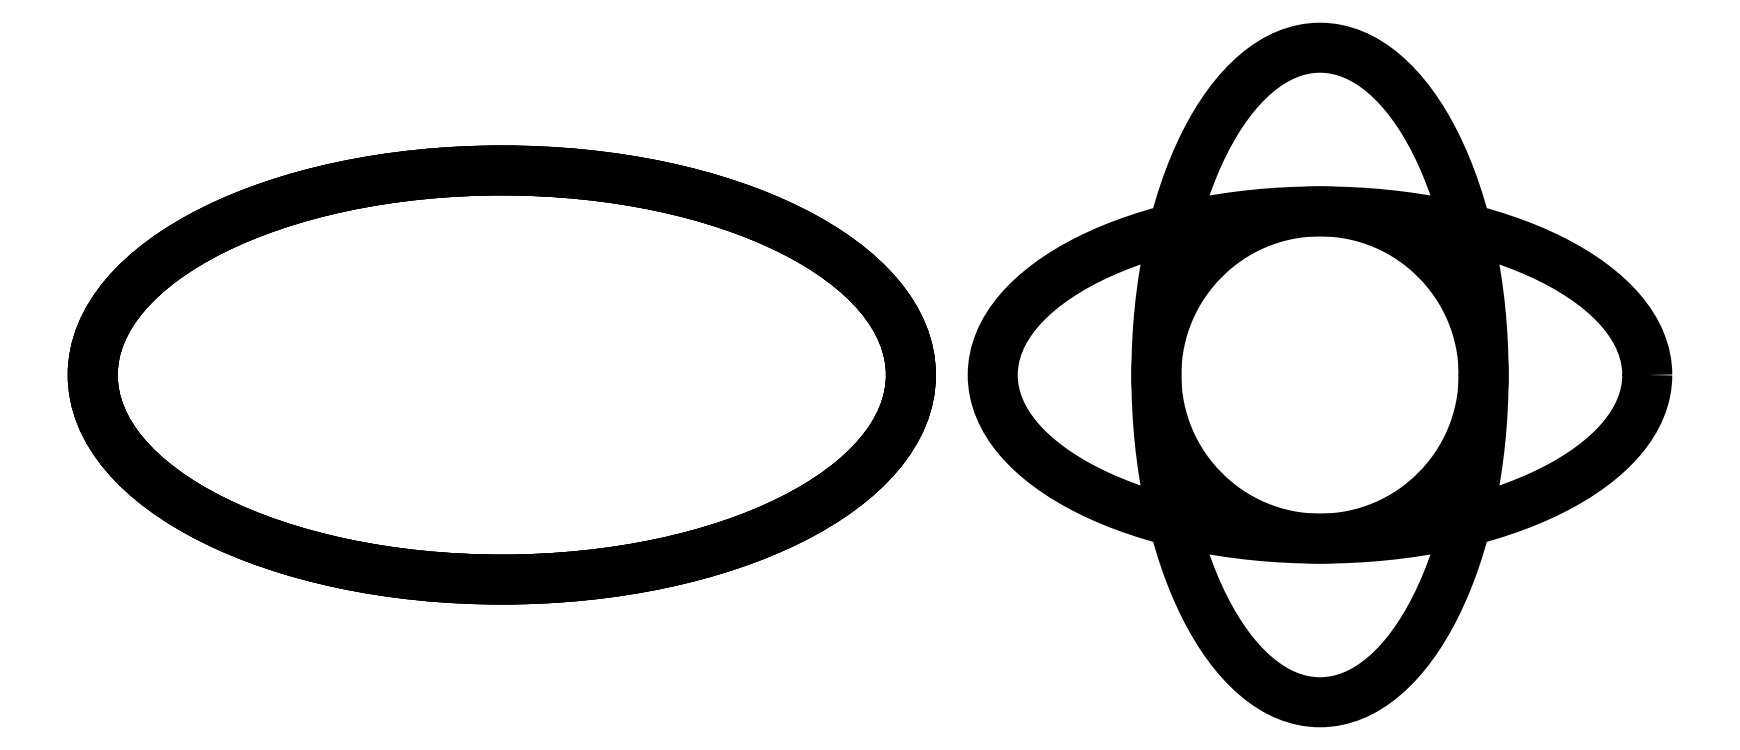
<metadata>
{"format":"dxf","ext":"dxf","renderer":"ezdxf+matplotlib","layout":"modelspace","background":"white","min_lineweight":24,"dpi":150}
</metadata>
<code>
0
SECTION
2
ENTITIES
0
ELLIPSE
8
0
10
0
20
0
30
0
11
25
21
0
31
0
40
0.5
41
0
42
6.283
0
ELLIPSE
8
0
10
0
20
0
30
0
11
-25
21
0
31
0
40
0.5
41
0
42
6.283
0
ELLIPSE
8
0
10
0
20
0
30
0
11
25
21
-1.356e-29
31
0
40
0.5
41
0
42
6.283
0
ELLIPSE
8
0
10
50
20
0
30
0
11
10
21
0
31
0
40
1
41
0
42
6.283
0
ELLIPSE
8
0
10
50
20
0
30
0
11
0
21
20
31
0
40
0.5
41
-1.571
42
4.712
0
ELLIPSE
8
0
10
50
20
0
30
0
11
20
21
0
31
0
40
0.5
41
0
42
6.283
0
ENDSEC
0
EOF

</code>
